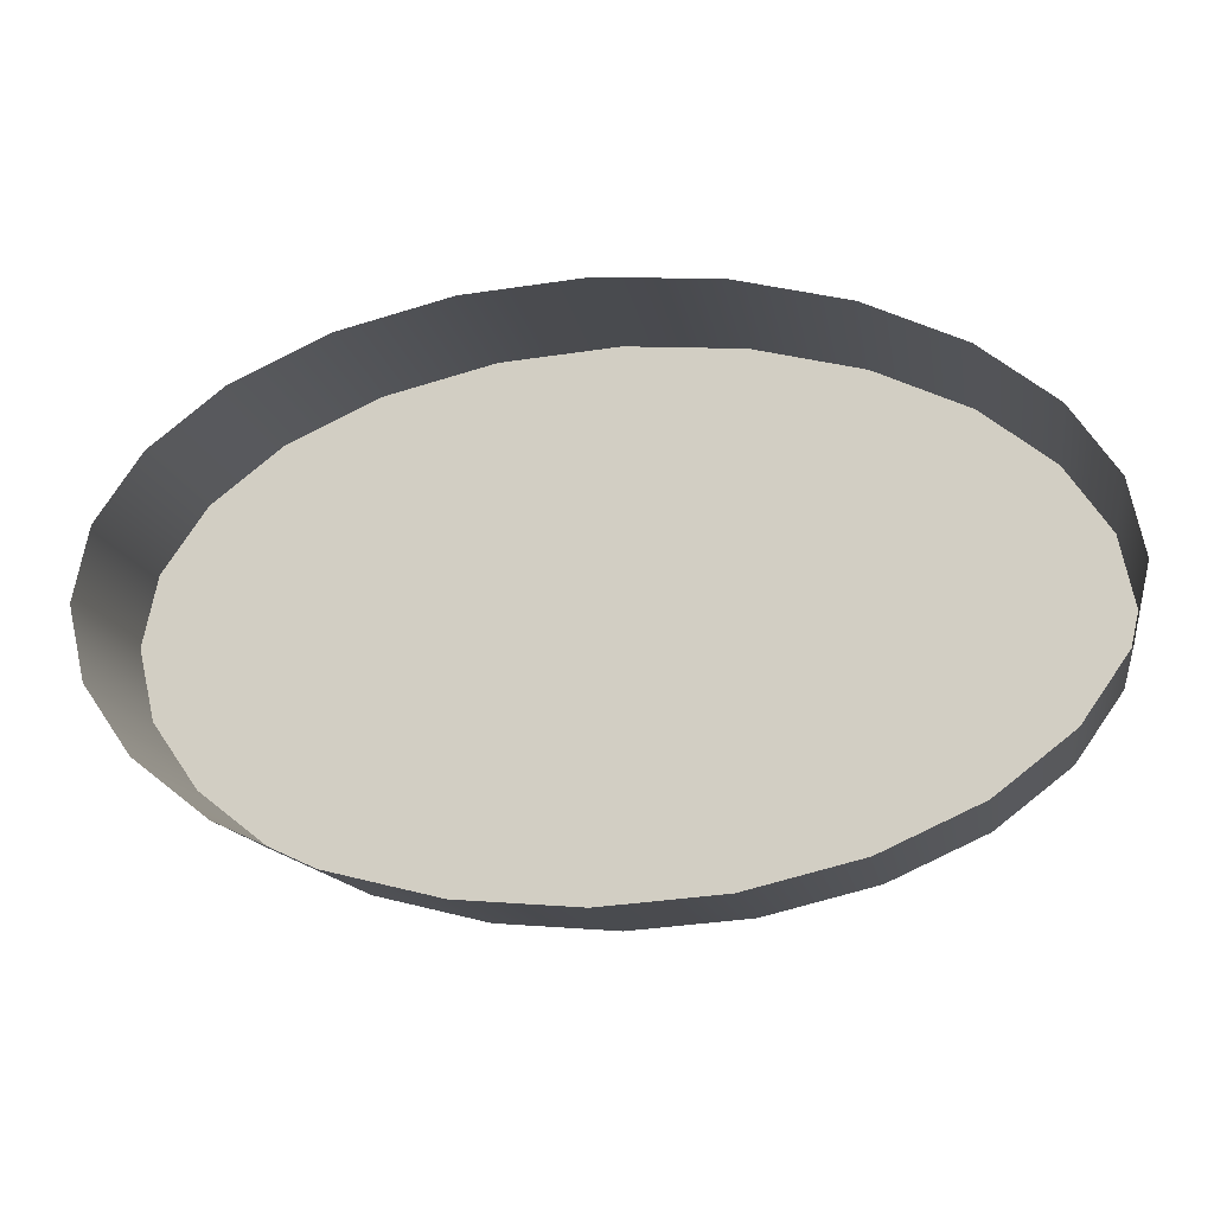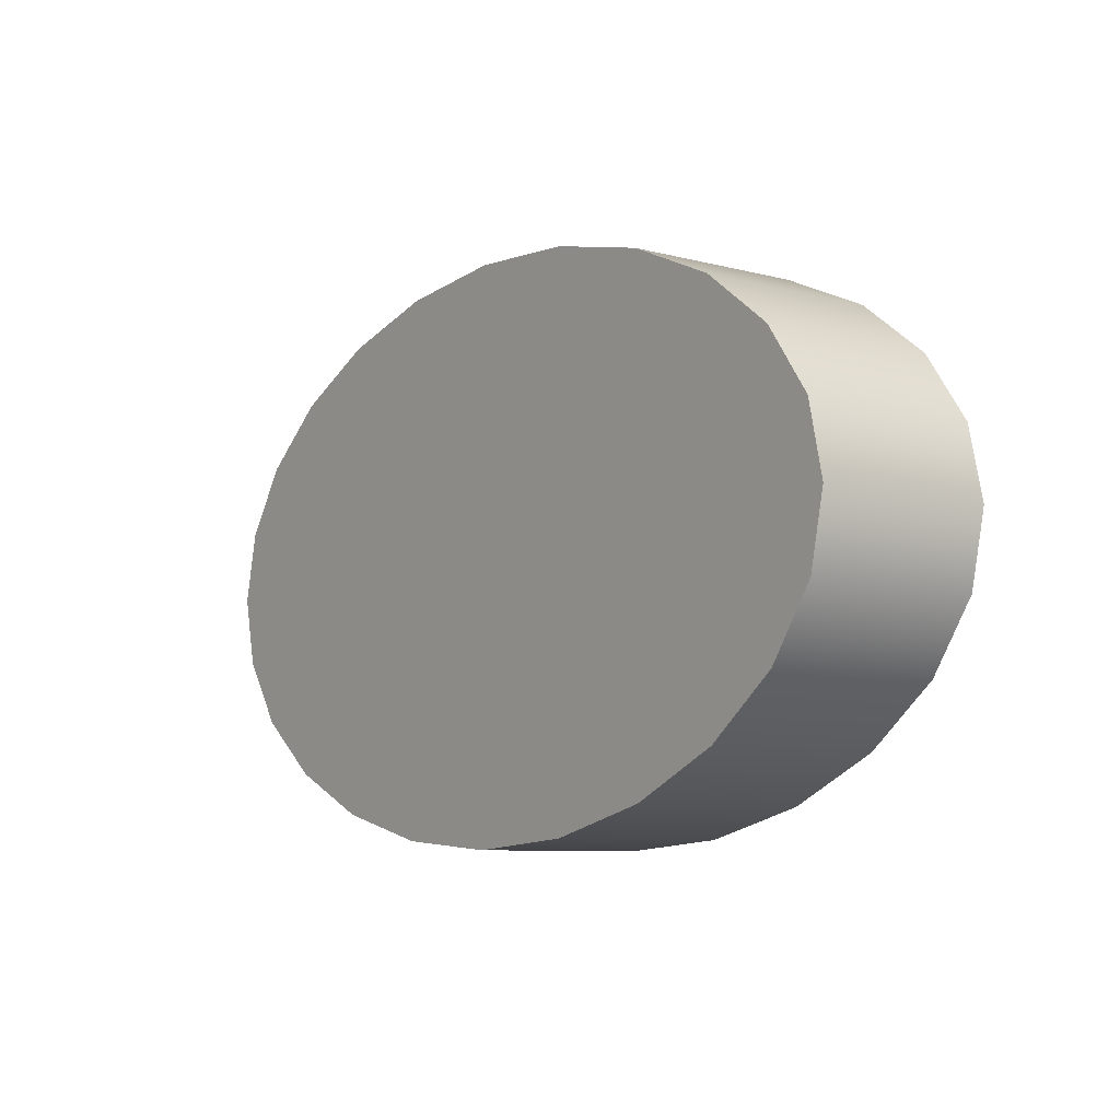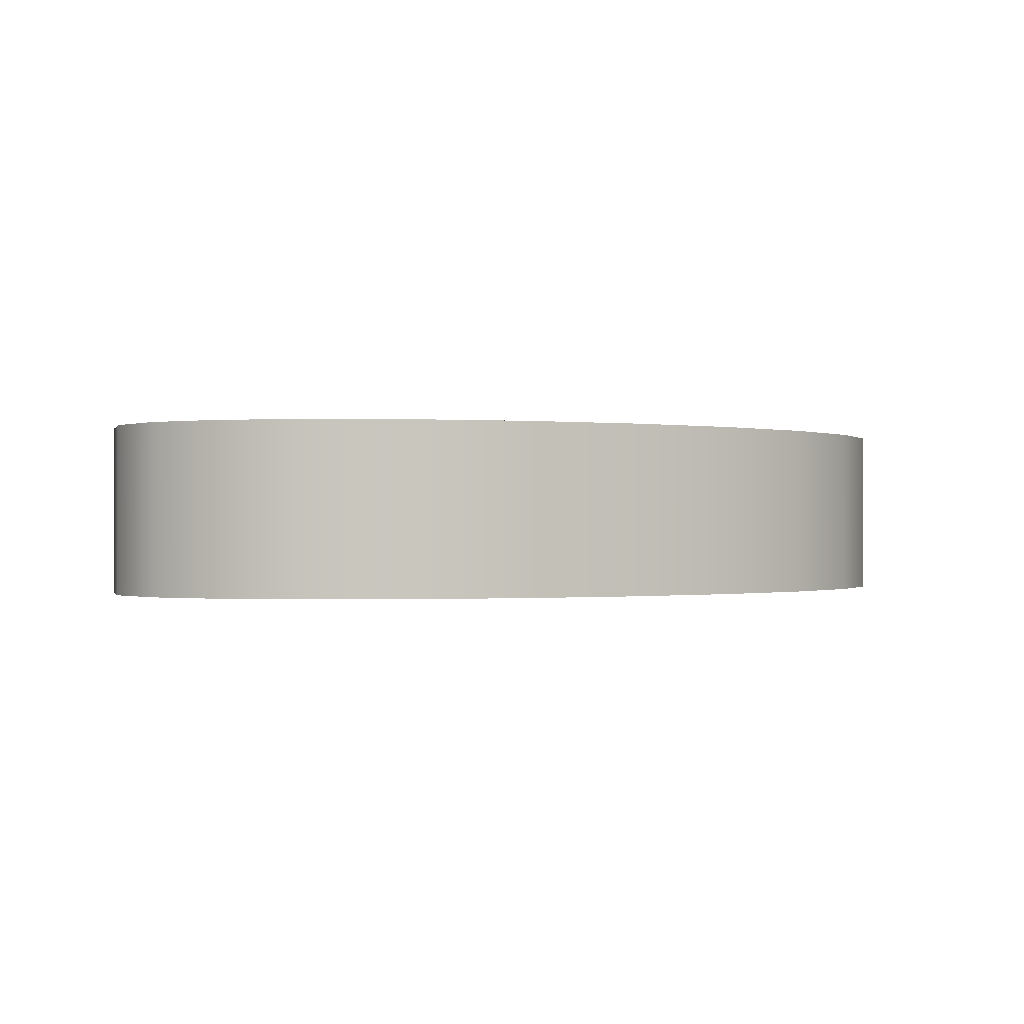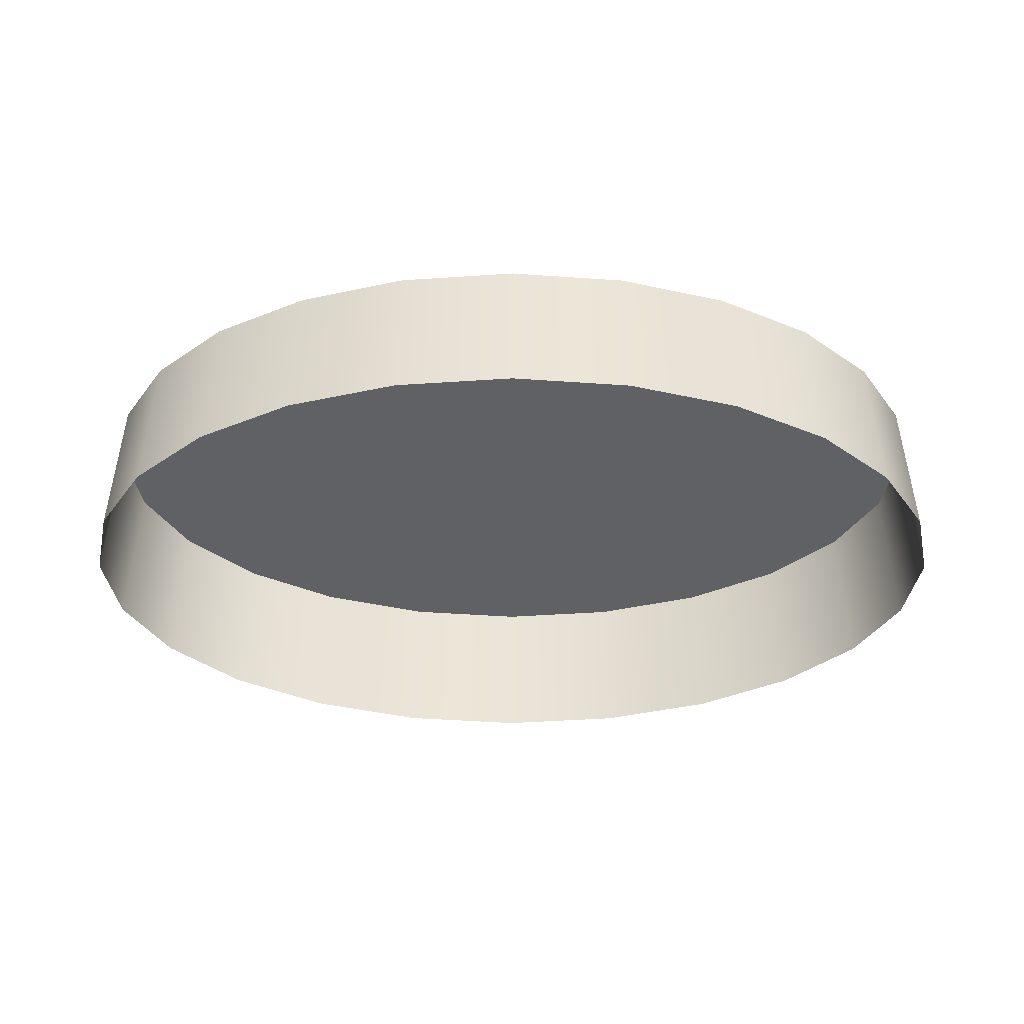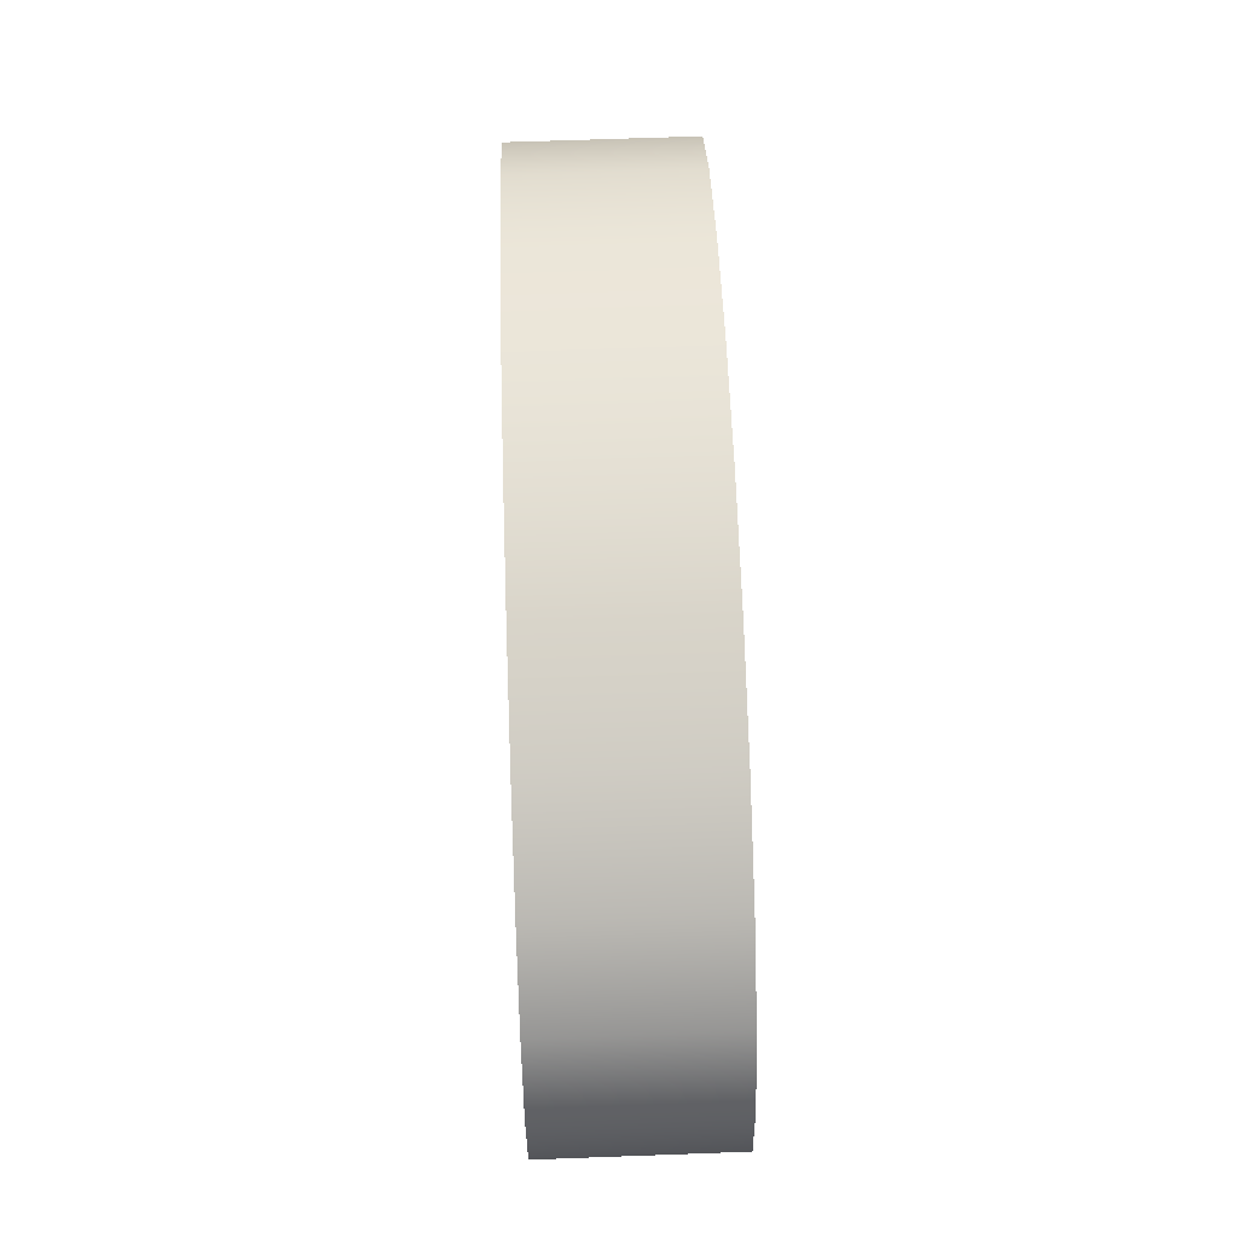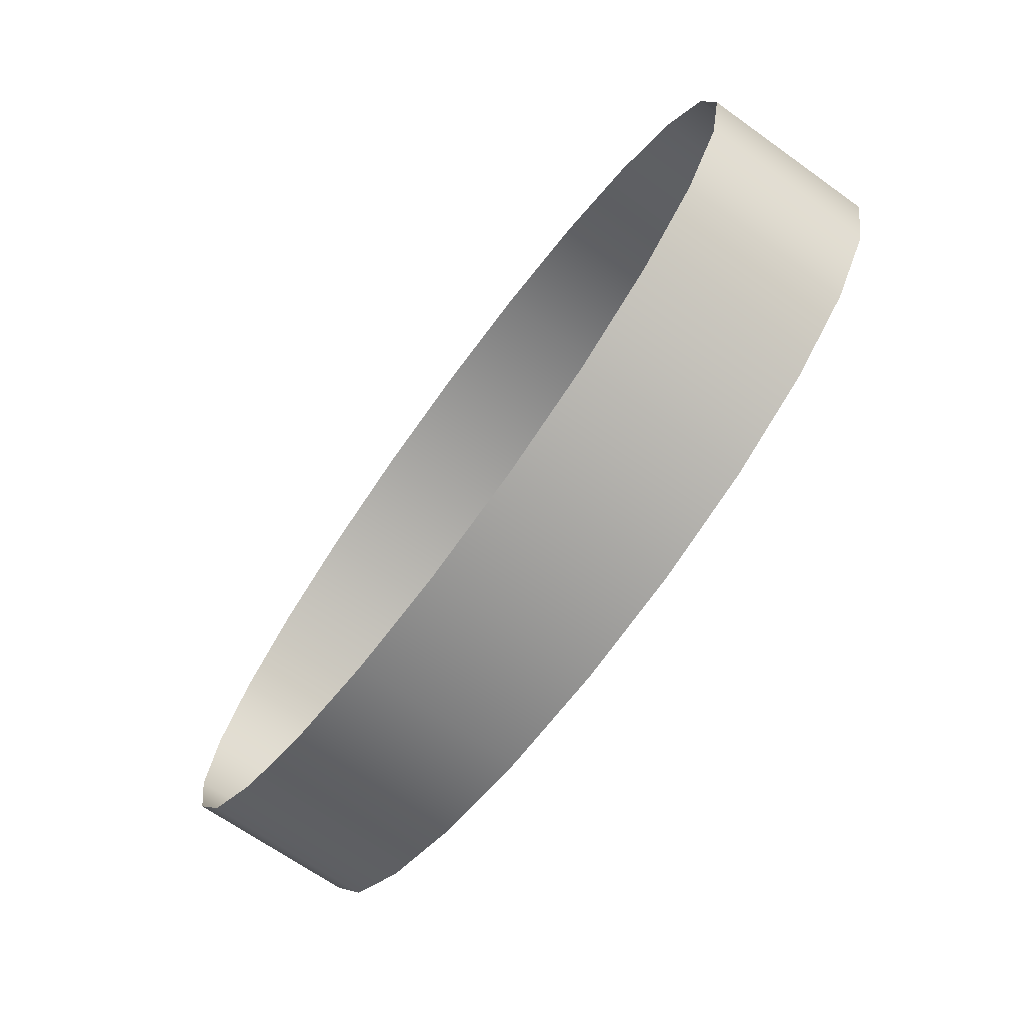
<metadata>
{"format":"obj","ext":"obj","renderer":"f3d","projection":"perspective","resolution":1024,"background":"white","views":[{"elev":-14.0,"azim":-170.6,"up":"+Y"},{"elev":-8.0,"azim":53.9,"up":"+Y"},{"elev":-0.5,"azim":152.2,"up":"+Z"},{"elev":-45.8,"azim":179.9,"up":"+Z"},{"elev":66.1,"azim":-92.1,"up":"+Y"},{"elev":-67.4,"azim":-125.6,"up":"+Y"}]}
</metadata>
<code>
o #ID440
v -0.1891 0.2297 0.5962
v -0.192 0.2319 0.5893
v -0.1891 0.2297 0.5893
v -0.192 0.2319 0.5962
v -0.192 0.2319 0.5962
v -0.1891 0.2297 0.5962
v -0.192 0.2319 0.5893
v -0.1891 0.2297 0.5893
v -0.1853 0.228 0.5962
v -0.1853 0.228 0.5893
v -0.1853 0.228 0.5962
v -0.1853 0.228 0.5893
v -0.1938 0.2345 0.5962
v -0.1938 0.2401 0.5962
v -0.1944 0.2373 0.5962
v -0.192 0.2319 0.5962
v -0.192 0.2427 0.5962
v -0.1891 0.2297 0.5962
v -0.1891 0.245 0.5962
v -0.1853 0.228 0.5962
v -0.1853 0.2467 0.5962
v -0.1809 0.2269 0.5962
v -0.1809 0.2478 0.5962
v -0.1762 0.2265 0.5962
v -0.1762 0.2481 0.5962
v -0.1715 0.2269 0.5962
v -0.1715 0.2478 0.5962
v -0.1671 0.228 0.5962
v -0.1671 0.2467 0.5962
v -0.1634 0.2297 0.5962
v -0.1634 0.245 0.5962
v -0.1605 0.2319 0.5962
v -0.1605 0.2427 0.5962
v -0.1587 0.2345 0.5962
v -0.1587 0.2401 0.5962
v -0.1581 0.2373 0.5962
v -0.1581 0.2373 0.5962
v -0.1587 0.2345 0.5962
v -0.1587 0.2401 0.5962
v -0.1605 0.2427 0.5962
v -0.1605 0.2319 0.5962
v -0.1634 0.245 0.5962
v -0.1634 0.2297 0.5962
v -0.1671 0.2467 0.5962
v -0.1671 0.228 0.5962
v -0.1715 0.2478 0.5962
v -0.1715 0.2269 0.5962
v -0.1762 0.2481 0.5962
v -0.1762 0.2265 0.5962
v -0.1809 0.2478 0.5962
v -0.1809 0.2269 0.5962
v -0.1853 0.2467 0.5962
v -0.1853 0.228 0.5962
v -0.1891 0.245 0.5962
v -0.1891 0.2297 0.5962
v -0.192 0.2427 0.5962
v -0.192 0.2319 0.5962
v -0.1938 0.2401 0.5962
v -0.1938 0.2345 0.5962
v -0.1944 0.2373 0.5962
v -0.1938 0.2345 0.5962
v -0.1938 0.2345 0.5893
v -0.1938 0.2345 0.5893
v -0.1938 0.2345 0.5962
v -0.1809 0.2269 0.5962
v -0.1809 0.2269 0.5893
v -0.1809 0.2269 0.5962
v -0.1809 0.2269 0.5893
v -0.1809 0.2478 0.5962
v -0.1762 0.2481 0.5893
v -0.1809 0.2478 0.5893
v -0.1762 0.2481 0.5962
v -0.1762 0.2481 0.5962
v -0.1809 0.2478 0.5962
v -0.1762 0.2481 0.5893
v -0.1809 0.2478 0.5893
v -0.1853 0.2467 0.5962
v -0.1853 0.2467 0.5893
v -0.1853 0.2467 0.5962
v -0.1853 0.2467 0.5893
v -0.1891 0.245 0.5962
v -0.1891 0.245 0.5893
v -0.1891 0.245 0.5962
v -0.1891 0.245 0.5893
v -0.192 0.2427 0.5962
v -0.192 0.2427 0.5893
v -0.192 0.2427 0.5962
v -0.192 0.2427 0.5893
v -0.1938 0.2401 0.5893
v -0.1938 0.2401 0.5962
v -0.1938 0.2401 0.5893
v -0.1938 0.2401 0.5962
v -0.1944 0.2373 0.5893
v -0.1944 0.2373 0.5962
v -0.1944 0.2373 0.5893
v -0.1944 0.2373 0.5962
v -0.1762 0.2265 0.5962
v -0.1762 0.2265 0.5893
v -0.1762 0.2265 0.5962
v -0.1762 0.2265 0.5893
v -0.1715 0.2269 0.5962
v -0.1715 0.2269 0.5893
v -0.1715 0.2269 0.5962
v -0.1715 0.2269 0.5893
v -0.1671 0.228 0.5962
v -0.1671 0.228 0.5893
v -0.1671 0.228 0.5962
v -0.1671 0.228 0.5893
v -0.1634 0.2297 0.5962
v -0.1634 0.2297 0.5893
v -0.1634 0.2297 0.5962
v -0.1634 0.2297 0.5893
v -0.1605 0.2319 0.5962
v -0.1605 0.2319 0.5893
v -0.1605 0.2319 0.5962
v -0.1605 0.2319 0.5893
v -0.1587 0.2345 0.5893
v -0.1587 0.2345 0.5962
v -0.1587 0.2345 0.5962
v -0.1587 0.2345 0.5893
v -0.1581 0.2373 0.5893
v -0.1581 0.2373 0.5962
v -0.1581 0.2373 0.5962
v -0.1581 0.2373 0.5893
v -0.1587 0.2401 0.5893
v -0.1587 0.2401 0.5962
v -0.1587 0.2401 0.5962
v -0.1587 0.2401 0.5893
v -0.1605 0.2427 0.5893
v -0.1605 0.2427 0.5962
v -0.1605 0.2427 0.5962
v -0.1605 0.2427 0.5893
v -0.1634 0.245 0.5962
v -0.1634 0.245 0.5893
v -0.1634 0.245 0.5962
v -0.1634 0.245 0.5893
v -0.1671 0.2467 0.5962
v -0.1671 0.2467 0.5893
v -0.1671 0.2467 0.5962
v -0.1671 0.2467 0.5893
v -0.1715 0.2478 0.5962
v -0.1715 0.2478 0.5893
v -0.1715 0.2478 0.5962
v -0.1715 0.2478 0.5893
f 5 6 7
f 8 7 6
f 6 11 8
f 12 8 11
f 37 38 39
f 39 38 40
f 38 41 40
f 40 41 42
f 41 43 42
f 42 43 44
f 43 45 44
f 44 45 46
f 45 47 46
f 46 47 48
f 47 49 48
f 48 49 50
f 49 51 50
f 50 51 52
f 51 53 52
f 52 53 54
f 53 55 54
f 54 55 56
f 55 57 56
f 56 57 58
f 57 59 58
f 60 58 59
f 63 64 7
f 5 7 64
f 11 67 12
f 68 12 67
f 73 74 75
f 76 75 74
f 74 79 76
f 80 76 79
f 79 83 80
f 84 80 83
f 83 87 84
f 88 84 87
f 88 87 91
f 92 91 87
f 91 92 95
f 96 95 92
f 95 96 63
f 64 63 96
f 67 99 68
f 100 68 99
f 99 103 100
f 104 100 103
f 103 107 104
f 108 104 107
f 107 111 108
f 112 108 111
f 111 115 112
f 116 112 115
f 119 120 115
f 116 115 120
f 123 124 119
f 120 119 124
f 127 128 123
f 124 123 128
f 131 132 127
f 128 127 132
f 131 135 132
f 136 132 135
f 135 139 136
f 140 136 139
f 139 143 140
f 144 140 143
f 143 73 144
f 75 144 73
f 1 2 3
f 2 1 4
f 9 3 10
f 3 9 1
f 13 14 15
f 14 13 16
f 14 16 17
f 17 16 18
f 17 18 19
f 19 18 20
f 19 20 21
f 21 20 22
f 21 22 23
f 23 22 24
f 23 24 25
f 25 24 26
f 25 26 27
f 27 26 28
f 27 28 29
f 29 28 30
f 29 30 31
f 31 30 32
f 31 32 33
f 33 32 34
f 33 34 35
f 35 34 36
f 61 2 4
f 2 61 62
f 65 10 66
f 10 65 9
f 69 70 71
f 70 69 72
f 77 71 78
f 71 77 69
f 81 78 82
f 78 81 77
f 85 82 86
f 82 85 81
f 85 89 90
f 89 85 86
f 90 93 94
f 93 90 89
f 94 62 61
f 62 94 93
f 97 66 98
f 66 97 65
f 101 98 102
f 98 101 97
f 105 102 106
f 102 105 101
f 109 106 110
f 106 109 105
f 113 110 114
f 110 113 109
f 117 113 114
f 113 117 118
f 121 118 117
f 118 121 122
f 125 122 121
f 122 125 126
f 129 126 125
f 126 129 130
f 133 129 134
f 129 133 130
f 137 134 138
f 134 137 133
f 141 138 142
f 138 141 137
f 72 142 70
f 142 72 141

</code>
